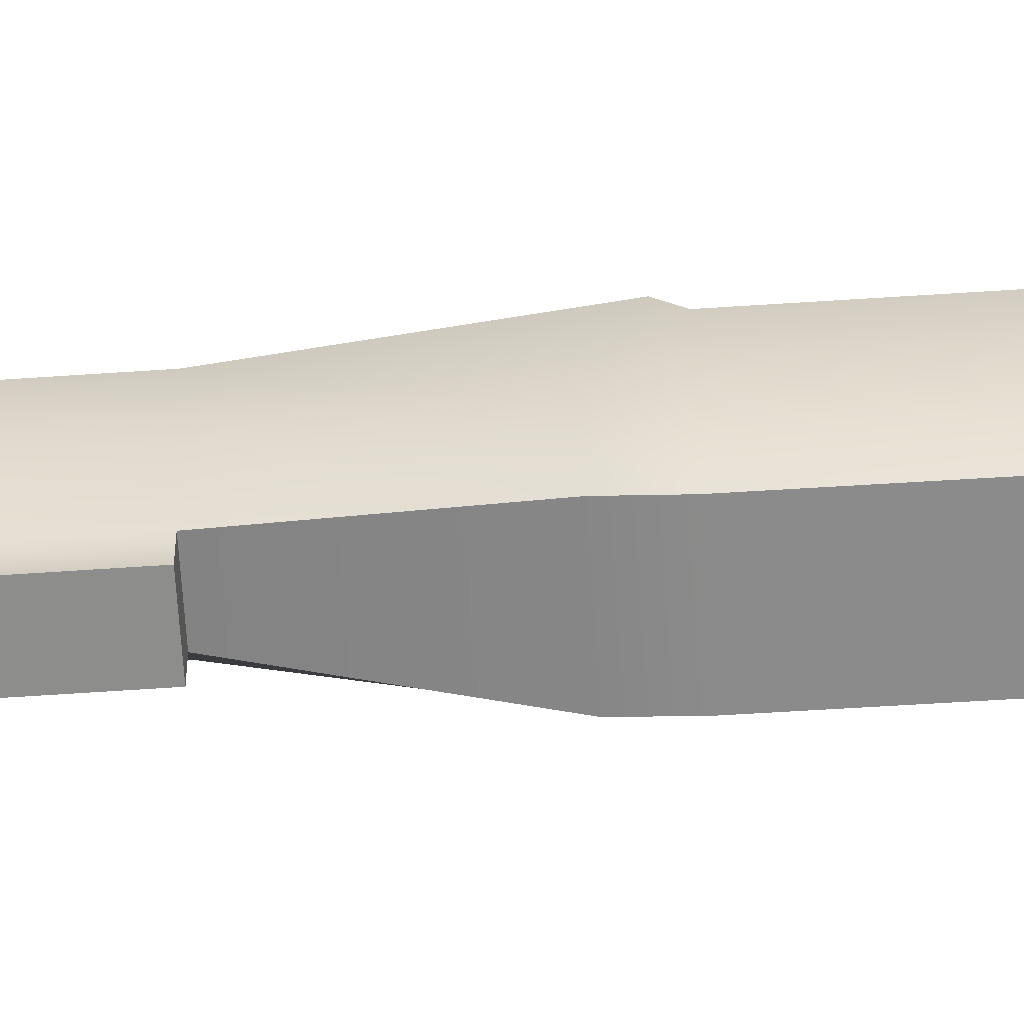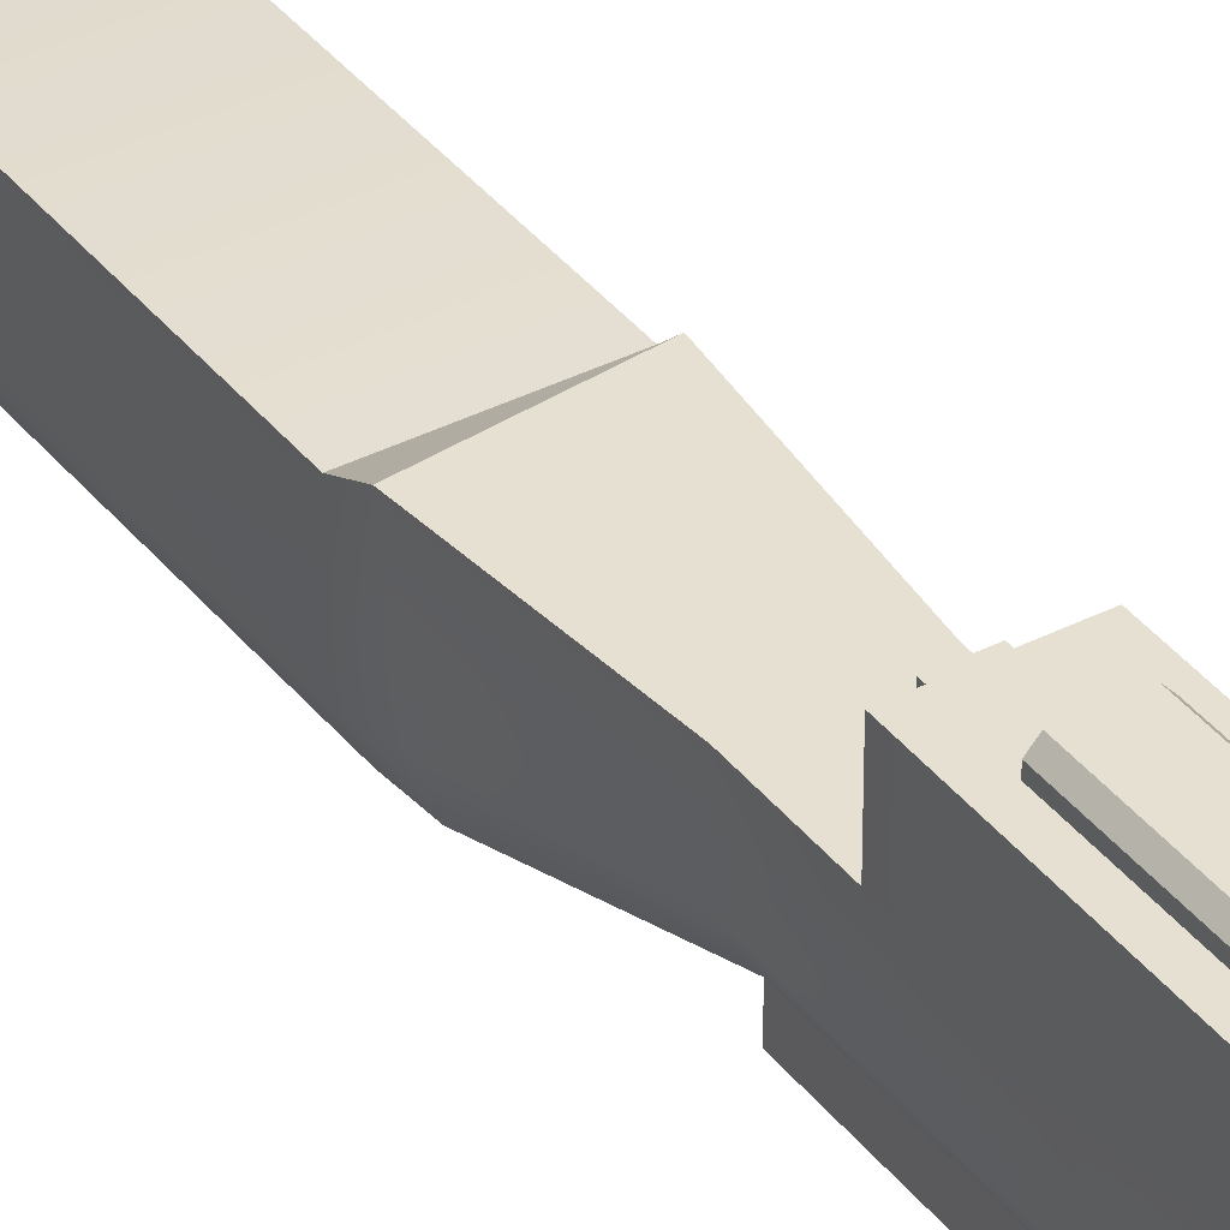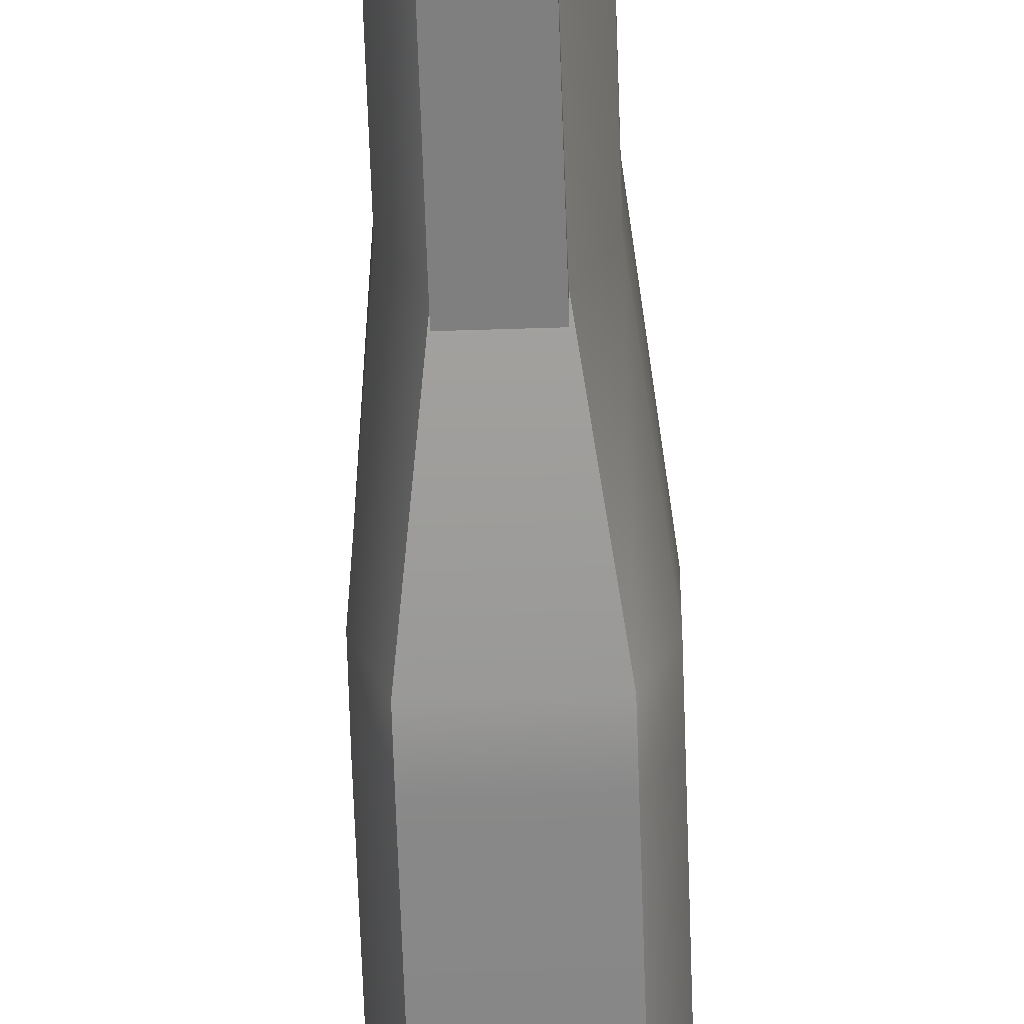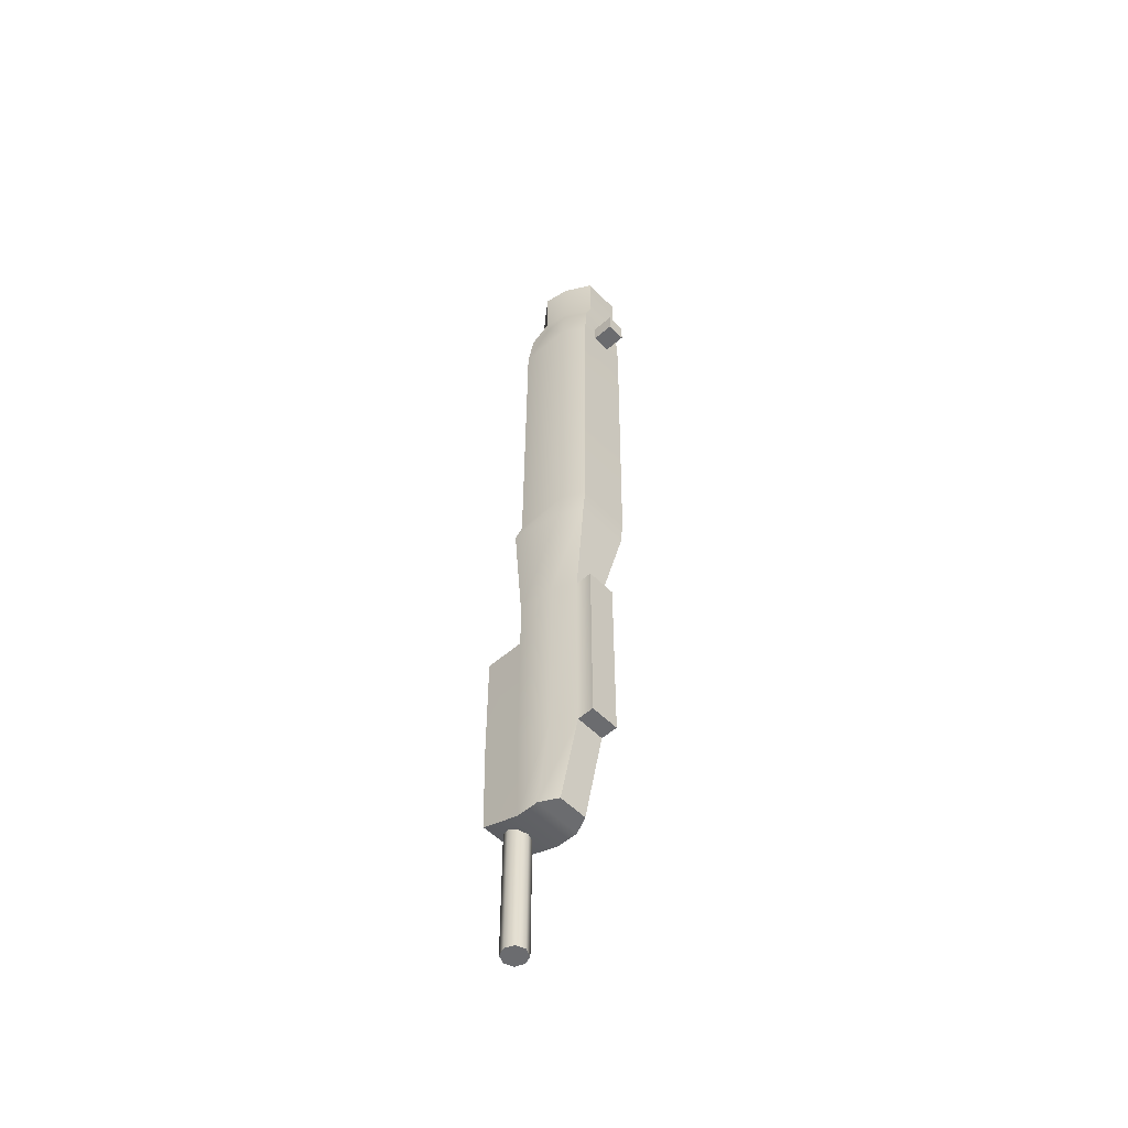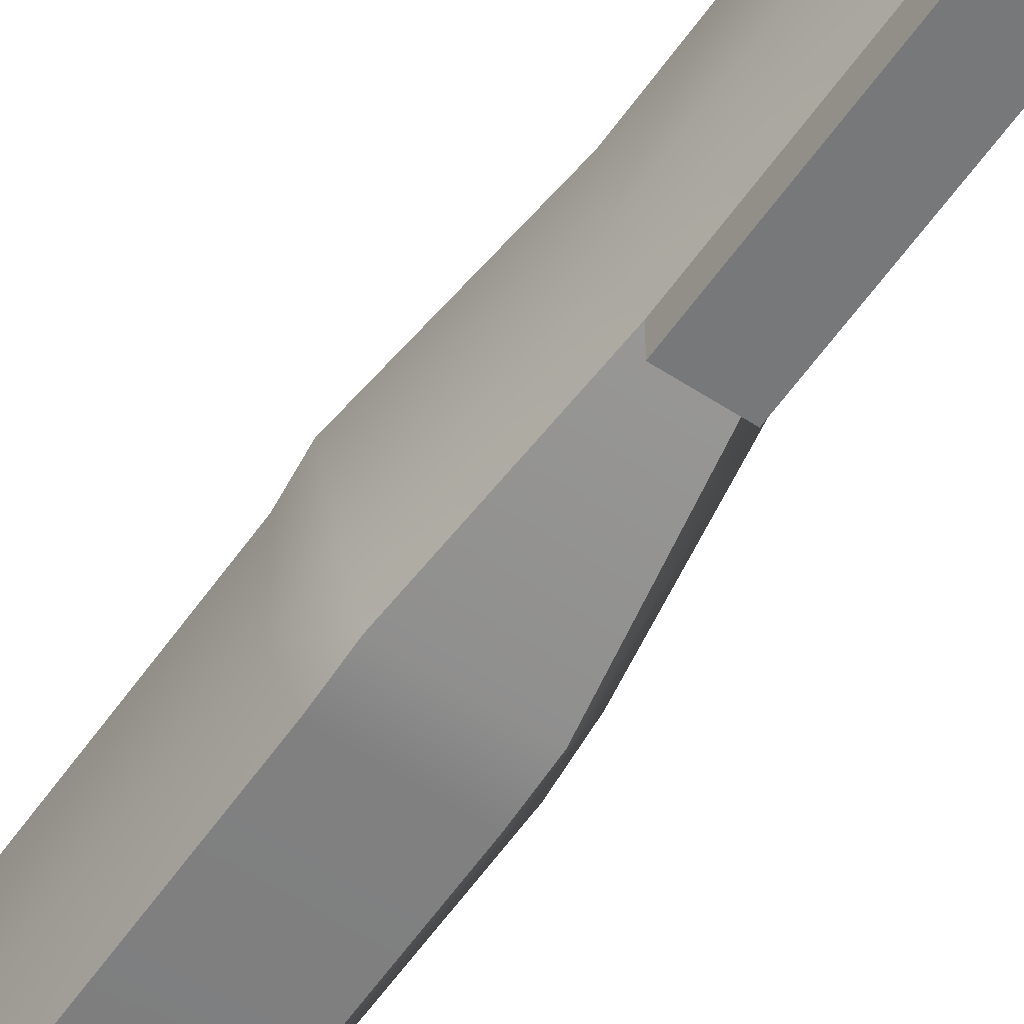
<metadata>
{"format":"obj","ext":"obj","renderer":"f3d","projection":"perspective","resolution":1024,"background":"white","views":[{"elev":-64.5,"azim":93.9,"up":"+Z"},{"elev":37.6,"azim":-33.1,"up":"+Z"},{"elev":-59.7,"azim":1.9,"up":"+Z"},{"elev":-53.7,"azim":133.0,"up":"+Y"},{"elev":-57.3,"azim":-34.4,"up":"+Z"}]}
</metadata>
<code>
g stock_sks_tapco_intrafuse_sks_railed_LOD1
v 0.008094 -0.3357 0.04367
v 0.008094 -0.4261 0.04367
v 0.005734 -0.4261 0.04937
v 0.005734 -0.3357 0.04937
v 3.618e-05 -0.4261 0.05173
v 3.618e-05 -0.3357 0.05173
v 0.005734 -0.3357 0.03798
v 0.005734 -0.4261 0.03798
v 3.618e-05 -0.3357 0.03562
v 3.618e-05 -0.4261 0.03562
v 3.618e-05 -0.3357 0.05173
v 3.618e-05 -0.4261 0.05173
v -0.005662 -0.4261 0.04937
v -0.005662 -0.3357 0.04937
v -0.008022 -0.4261 0.04367
v -0.008022 -0.3357 0.04367
v -0.005662 -0.4261 0.03798
v -0.005662 -0.3357 0.03798
v 3.618e-05 -0.4261 0.03562
v 3.618e-05 -0.3357 0.03562
v -0.008022 -0.4261 0.04367
v 0.008094 -0.4261 0.04367
v 0.005734 -0.4261 0.03798
v -0.005662 -0.4261 0.03798
v 0.005734 -0.4261 0.04937
v -0.005662 -0.4261 0.04937
v 3.618e-05 -0.4261 0.05173
v 3.618e-05 -0.4261 0.03562
v -0.02451 -0.09133 -0.0124
v -0.01789 -0.09133 -0.02551
v -0.01789 0.1161 -0.02791
v -0.02451 0.1215 -0.0124
v -0.01789 -0.1076 -0.02379
v -0.02451 -0.1103 -0.008053
v -0.01 -0.1671 -0.01049
v -0.01824 -0.1675 0.003541
v -0.02451 0.1409 -0.0124
v -0.01633 0.1409 -0.02813
v 0.01744 0.1161 -0.02791
v 0.01744 -0.09133 -0.02551
v 0.02436 -0.09133 -0.0124
v 0.02436 0.1215 -0.0124
v 0.01588 0.1409 -0.02813
v 0.02436 0.1409 -0.0124
v -0.01789 -0.09133 -0.02551
v 0.01744 -0.09133 -0.02551
v 0.01744 0.1161 -0.02791
v 0.006416 0.1161 -0.02791
v -0.006287 0.1161 -0.02791
v -0.01789 0.1161 -0.02791
v 0.01744 -0.1076 -0.02379
v -0.01789 -0.1076 -0.02379
v 0.009598 -0.1671 -0.01049
v -0.01 -0.1671 -0.01049
v 0.01588 0.1409 -0.02813
v 0.006416 0.1291 -0.02802
v -0.01633 0.1409 -0.02813
v -0.01262 0.1505 -0.02897
v 0.01216 0.1505 -0.02897
v -0.01262 0.1877 -0.02897
v 0.01216 0.1877 -0.02897
v -0.005897 0.1291 -0.02802
v -0.02451 0.1215 0.02215
v 0.02436 0.1215 0.02215
v 0.02436 -0.09133 0.02339
v -0.02451 -0.09133 0.02339
v 0.02436 0.1409 0.01723
v -0.02451 0.1409 0.01723
v 0.01286 0.1505 0.01723
v -0.013 0.1505 0.01723
v 0.01286 0.1877 0.01723
v -0.013 0.1877 0.01723
v -0.02451 -0.09133 0.02339
v -0.02451 -0.09133 -0.0124
v -0.02451 0.1215 -0.0124
v -0.02451 0.1215 0.02215
v -0.02451 -0.1103 -0.008053
v -0.02451 -0.1031 0.02893
v -0.01824 -0.1675 0.003541
v -0.01824 -0.1675 0.02893
v -0.01824 -0.1989 0.02893
v -0.01824 -0.2856 0.003541
v -0.01824 -0.2856 0.02893
v -0.01824 -0.2856 0.05483
v -0.01824 -0.1989 0.05483
v 0.02436 0.1215 0.02215
v 0.02436 0.1215 -0.0124
v 0.02436 -0.09133 -0.0124
v 0.02436 -0.09133 0.02339
v 0.02436 -0.09743 0.02893
v 0.02436 -0.1074 -0.008053
v 0.01738 -0.1674 0.02893
v 0.01738 -0.1675 0.003541
v 0.02436 0.1409 0.00241
v 0.02436 0.1409 0.01723
v 0.02436 0.1409 -0.0124
v 0.01738 -0.1989 0.02893
v 0.01738 -0.2856 0.003541
v 0.01738 -0.2856 0.02893
v 0.01571 -0.346 0.02893
v 0.01571 -0.346 0.01412
v 0.01738 -0.2856 0.05483
v 0.01571 -0.3366 0.05483
v 0.01738 -0.1989 0.05483
v 0.02436 -0.09133 0.02339
v 0.02436 -0.09743 0.02893
v -0.02451 -0.1031 0.02893
v -0.02451 -0.09133 0.02339
v 0.01744 -0.09133 -0.02551
v 0.01744 -0.1076 -0.02379
v 0.02436 -0.1074 -0.008053
v 0.02436 -0.09133 -0.0124
v 0.01738 -0.1675 0.003541
v 0.009598 -0.1671 -0.01049
v 0.01738 -0.2856 0.003541
v 0.009598 -0.2921 -0.01049
v 0.01571 -0.346 0.01412
v 0.009598 -0.346 0.002763
v 0.02436 -0.09743 0.02893
v 0.01738 -0.1674 0.02893
v -0.01824 -0.1675 0.02893
v -0.02451 -0.1031 0.02893
v 0.01738 -0.1989 0.02893
v -0.01824 -0.1989 0.02893
v -0.01824 -0.1675 0.003541
v -0.01824 -0.2856 0.003541
v -0.01 -0.2921 -0.01049
v -0.01 -0.1671 -0.01049
v -0.01 -0.346 0.002763
v -0.01578 -0.3461 0.01412
v -0.01 -0.1671 -0.02165
v -0.01 -0.2921 -0.02165
v 0.009598 -0.2921 -0.02165
v 0.009598 -0.1671 -0.02165
v -0.01 -0.2921 -0.01049
v -0.01 -0.346 0.002763
v 0.009598 -0.346 0.002763
v 0.009598 -0.2921 -0.01049
v -0.01824 -0.2856 0.02893
v -0.01578 -0.346 0.02893
v -0.01578 -0.3461 0.01412
v -0.01824 -0.2856 0.003541
v -0.01578 -0.3367 0.05483
v -0.01824 -0.2856 0.05483
v 0.009598 -0.346 0.002763
v -0.01 -0.346 0.002763
v -0.01578 -0.3461 0.01412
v 0.01571 -0.346 0.01412
v 0.01571 -0.346 0.02893
v -0.01578 -0.346 0.02893
v 0.01571 -0.3366 0.05483
v -0.01578 -0.3367 0.05483
v -0.01 -0.1671 -0.01049
v -0.01 -0.1671 -0.02165
v 0.009598 -0.1671 -0.02165
v 0.009598 -0.1671 -0.01049
v 0.009598 -0.1671 -0.01049
v 0.009598 -0.1671 -0.02165
v 0.009598 -0.2921 -0.02165
v 0.009598 -0.2921 -0.01049
v 0.009598 -0.2921 -0.01049
v 0.009598 -0.2921 -0.02165
v -0.01 -0.2921 -0.02165
v -0.01 -0.2921 -0.01049
v -0.01 -0.2921 -0.01049
v -0.01 -0.2921 -0.02165
v -0.01 -0.1671 -0.02165
v -0.01 -0.1671 -0.01049
v -0.02451 0.1215 -0.0124
v -0.02451 0.1409 -0.0124
v -0.02451 0.1409 0.00241
v -0.02135 0.1505 -0.0124
v -0.02421 0.1505 0.003413
v -0.02451 0.1215 0.02215
v -0.02451 0.1409 0.01723
v 0.02436 0.1409 -0.0124
v 0.0212 0.1505 -0.0124
v 0.01216 0.1505 -0.02897
v 0.01588 0.1409 -0.02813
v 0.02436 0.1409 0.00241
v 0.02406 0.1505 0.003413
v 0.01216 0.1877 -0.02897
v 0.0212 0.1877 -0.0124
v 0.02406 0.1877 0.003413
v 0.02436 0.1409 0.01723
v -0.01633 0.1409 -0.02813
v -0.01262 0.1505 -0.02897
v -0.02135 0.1505 -0.0124
v -0.02451 0.1409 -0.0124
v -0.02135 0.1877 -0.0124
v -0.01262 0.1877 -0.02897
v -0.02421 0.1877 0.003413
v -0.02421 0.1505 0.003413
v 0.02436 0.1409 0.01723
v 0.01286 0.1505 0.01723
v 0.02406 0.1505 0.003413
v -0.02451 0.1409 0.00241
v -0.02421 0.1505 0.003413
v -0.02451 0.1409 0.01723
v -0.02421 0.1505 0.003413
v -0.02421 0.1877 0.003413
v -0.013 0.1877 0.01723
v -0.013 0.1505 0.01723
v 0.01286 0.1505 0.01723
v 0.01286 0.1877 0.01723
v 0.02406 0.1877 0.003413
v 0.02406 0.1505 0.003413
v 0.01286 0.1877 0.01723
v -0.013 0.1877 0.01723
v -0.02421 0.1877 0.003413
v 0.02406 0.1877 0.003413
v 0.0212 0.1877 -0.0124
v -0.02135 0.1877 -0.0124
v 0.01216 0.1877 -0.02897
v -0.01262 0.1877 -0.02897
v 0.006416 0.116 -0.04236
v 0.006416 0.129 -0.04247
v -0.005897 0.129 -0.04247
v -0.006287 0.116 -0.04236
v 0.006416 0.1291 -0.02802
v 0.006416 0.129 -0.04247
v 0.006416 0.116 -0.04236
v 0.006416 0.1161 -0.02791
v 0.006416 0.1161 -0.02791
v 0.006416 0.116 -0.04236
v -0.006287 0.116 -0.04236
v -0.006287 0.1161 -0.02791
v -0.006287 0.1161 -0.02791
v -0.006287 0.116 -0.04236
v -0.005897 0.129 -0.04247
v -0.005897 0.1291 -0.02802
v -0.005897 0.1291 -0.02802
v -0.005897 0.129 -0.04247
v 0.006416 0.129 -0.04247
v 0.006416 0.1291 -0.02802
v 0.01078 -0.3195 0.05483
v 0.01058 -0.2192 0.05483
v 0.01738 -0.2856 0.05483
v 0.01571 -0.3366 0.05483
v -0.01578 -0.3367 0.05483
v -0.01065 -0.3195 0.05483
v -0.01824 -0.2856 0.05483
v -0.01085 -0.2192 0.05483
v -0.01824 -0.1989 0.05483
v 0.01738 -0.1989 0.05483
v 0.00786 -0.2192 0.06092
v 0.008007 -0.3195 0.06092
v -0.007932 -0.3195 0.06092
v -0.008079 -0.2192 0.06092
v 0.00786 -0.2192 0.06092
v 0.01058 -0.2192 0.05787
v 0.01078 -0.3195 0.05787
v 0.008007 -0.3195 0.06092
v -0.007932 -0.3195 0.06092
v -0.01065 -0.3195 0.05787
v -0.01085 -0.2192 0.05787
v -0.008079 -0.2192 0.06092
v 0.01058 -0.2192 0.05483
v 0.01078 -0.3195 0.05483
v 0.01078 -0.3195 0.05787
v 0.01058 -0.2192 0.05787
v 0.01078 -0.3195 0.05787
v 0.01078 -0.3195 0.05483
v -0.01065 -0.3195 0.05483
v -0.01065 -0.3195 0.05787
v 0.008007 -0.3195 0.06092
v -0.007932 -0.3195 0.06092
v 0.006416 -0.1916 0.03833
v 0.006416 -0.1915 0.04945
v -0.005897 -0.1915 0.04945
v -0.006287 -0.1916 0.03833
v -0.006287 -0.1916 0.03833
v -0.006287 -0.1989 0.03833
v 0.006416 -0.1989 0.03833
v 0.006416 -0.1916 0.03833
v -0.005897 -0.1915 0.04945
v -0.005897 -0.1989 0.04945
v -0.006287 -0.1989 0.03833
v -0.006287 -0.1916 0.03833
v 0.006416 -0.1915 0.04945
v 0.006416 -0.1989 0.04945
v -0.005897 -0.1989 0.04945
v -0.005897 -0.1915 0.04945
v 0.006416 -0.1916 0.03833
v 0.006416 -0.1989 0.03833
v 0.006416 -0.1989 0.04945
v 0.006416 -0.1915 0.04945
v -0.01065 -0.3195 0.05483
v -0.01085 -0.2192 0.05483
v -0.01085 -0.2192 0.05787
v -0.01065 -0.3195 0.05787
v -0.01085 -0.2192 0.05787
v -0.01085 -0.2192 0.05483
v 0.01058 -0.2192 0.05483
v 0.01058 -0.2192 0.05787
v -0.008079 -0.2192 0.06092
v 0.00786 -0.2192 0.06092
v -0.01824 -0.1989 0.02893
v -0.006287 -0.1989 0.03833
v -0.005897 -0.1989 0.04945
v -0.01824 -0.1989 0.05483
v 0.006416 -0.1989 0.04945
v 0.01738 -0.1989 0.05483
v 0.006416 -0.1989 0.03833
v 0.01738 -0.1989 0.02893
v -0.02451 0.1409 0.01723
v -0.02421 0.1505 0.003413
v -0.013 0.1505 0.01723
g stock_sks_tapco_intrafuse_sks_railed_LOD1_0
f 3 2 1
f 4 3 1
f 5 3 4
f 6 5 4
f 1 2 7
f 2 8 7
f 7 8 9
f 8 10 9
f 13 12 11
f 14 13 11
f 15 13 14
f 16 15 14
f 17 15 16
f 18 17 16
f 19 17 18
f 20 19 18
f 23 22 21
f 24 23 21
f 21 22 25
f 26 21 25
f 27 26 25
f 28 23 24
f 31 30 29
f 32 31 29
f 30 33 29
f 33 34 29
f 33 35 34
f 35 36 34
f 32 37 31
f 37 38 31
f 41 40 39
f 42 41 39
f 39 43 42
f 43 44 42
f 47 46 45
f 45 48 47
f 45 49 48
f 45 50 49
f 46 51 45
f 51 52 45
f 51 53 52
f 53 54 52
f 55 47 48
f 56 55 48
f 55 56 57
f 50 57 49
f 57 58 55
f 58 59 55
f 58 60 59
f 60 61 59
f 56 62 57
f 57 62 49
f 65 64 63
f 66 65 63
f 64 67 63
f 67 68 63
f 67 69 68
f 69 70 68
f 69 71 70
f 71 72 70
f 75 74 73
f 76 75 73
f 74 77 73
f 77 78 73
f 77 79 78
f 79 80 78
f 79 81 80
f 82 81 79
f 83 81 82
f 83 84 81
f 84 85 81
f 88 87 86
f 89 88 86
f 89 90 88
f 90 91 88
f 90 92 91
f 92 93 91
f 87 94 86
f 94 95 86
f 96 94 87
f 92 97 93
f 97 98 93
f 99 98 97
f 99 100 98
f 100 101 98
f 99 102 100
f 102 103 100
f 104 102 99
f 97 104 99
f 107 106 105
f 108 107 105
f 111 110 109
f 112 111 109
f 111 113 110
f 113 114 110
f 113 115 114
f 115 116 114
f 115 117 116
f 117 118 116
f 121 120 119
f 122 121 119
f 123 120 121
f 124 123 121
f 127 126 125
f 128 127 125
f 127 129 126
f 129 130 126
f 133 132 131
f 134 133 131
f 137 136 135
f 138 137 135
f 141 140 139
f 142 141 139
f 140 143 139
f 143 144 139
f 147 146 145
f 148 147 145
f 147 148 149
f 150 147 149
f 149 151 150
f 151 152 150
f 155 154 153
f 156 155 153
f 159 158 157
f 160 159 157
f 163 162 161
f 164 163 161
f 167 166 165
f 168 167 165
f 171 170 169
f 172 170 171
f 173 172 171
f 174 171 169
f 175 171 174
f 178 177 176
f 179 178 176
f 176 177 180
f 177 181 180
f 178 182 177
f 182 183 177
f 177 183 181
f 183 184 181
f 180 181 185
f 188 187 186
f 189 188 186
f 188 190 187
f 190 191 187
f 192 190 188
f 193 192 188
f 196 195 194
f 199 198 197
f 202 201 200
f 203 202 200
f 206 205 204
f 207 206 204
f 210 209 208
f 211 210 208
f 210 211 212
f 213 210 212
f 213 212 214
f 215 213 214
f 218 217 216
f 219 218 216
f 222 221 220
f 223 222 220
f 226 225 224
f 227 226 224
f 230 229 228
f 231 230 228
f 234 233 232
f 235 234 232
f 238 237 236
f 239 238 236
f 240 239 236
f 241 240 236
f 240 241 242
f 241 243 242
f 242 243 244
f 245 244 243
f 237 245 243
f 245 237 238
f 248 247 246
f 249 248 246
f 252 251 250
f 253 252 250
f 256 255 254
f 257 256 254
f 260 259 258
f 261 260 258
f 264 263 262
f 265 264 262
f 265 262 266
f 267 265 266
f 270 269 268
f 271 270 268
f 274 273 272
f 275 274 272
f 278 277 276
f 279 278 276
f 282 281 280
f 283 282 280
f 286 285 284
f 287 286 284
f 290 289 288
f 291 290 288
f 294 293 292
f 295 294 292
f 295 292 296
f 297 295 296
f 300 299 298
f 301 300 298
f 302 300 301
f 303 302 301
f 304 302 303
f 305 304 303
f 299 304 305
f 298 299 305
f 308 307 306

</code>
